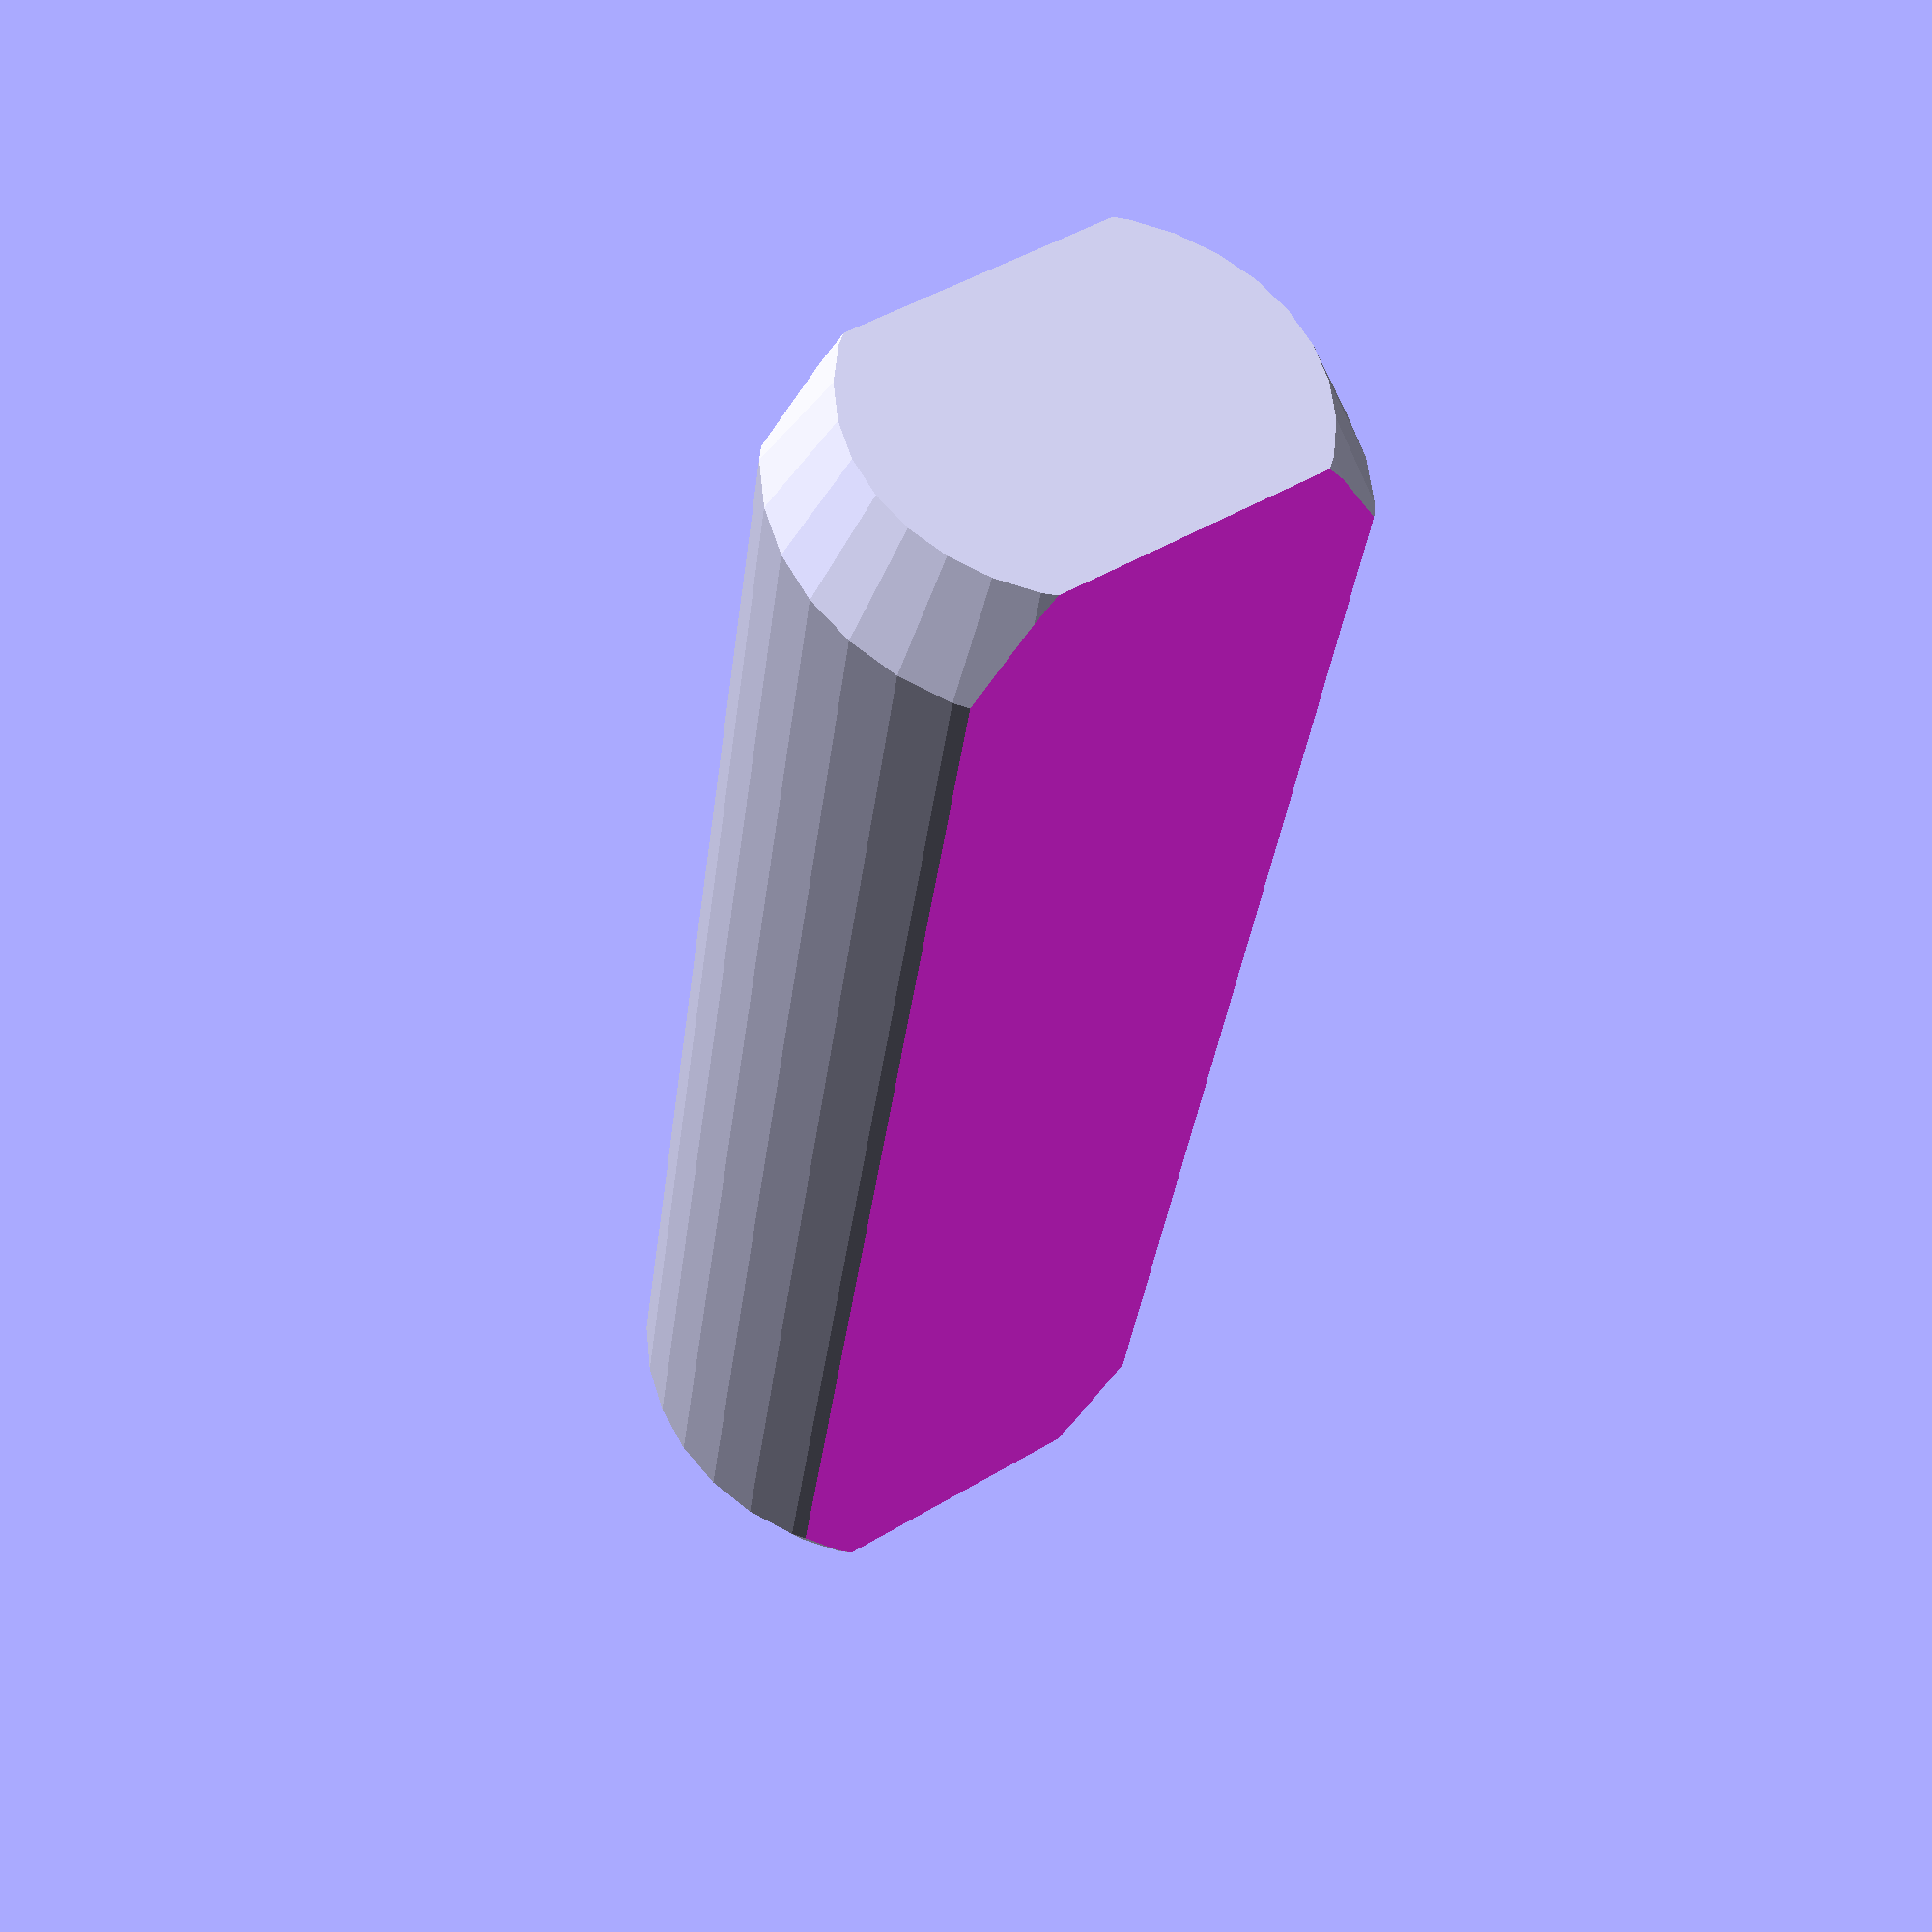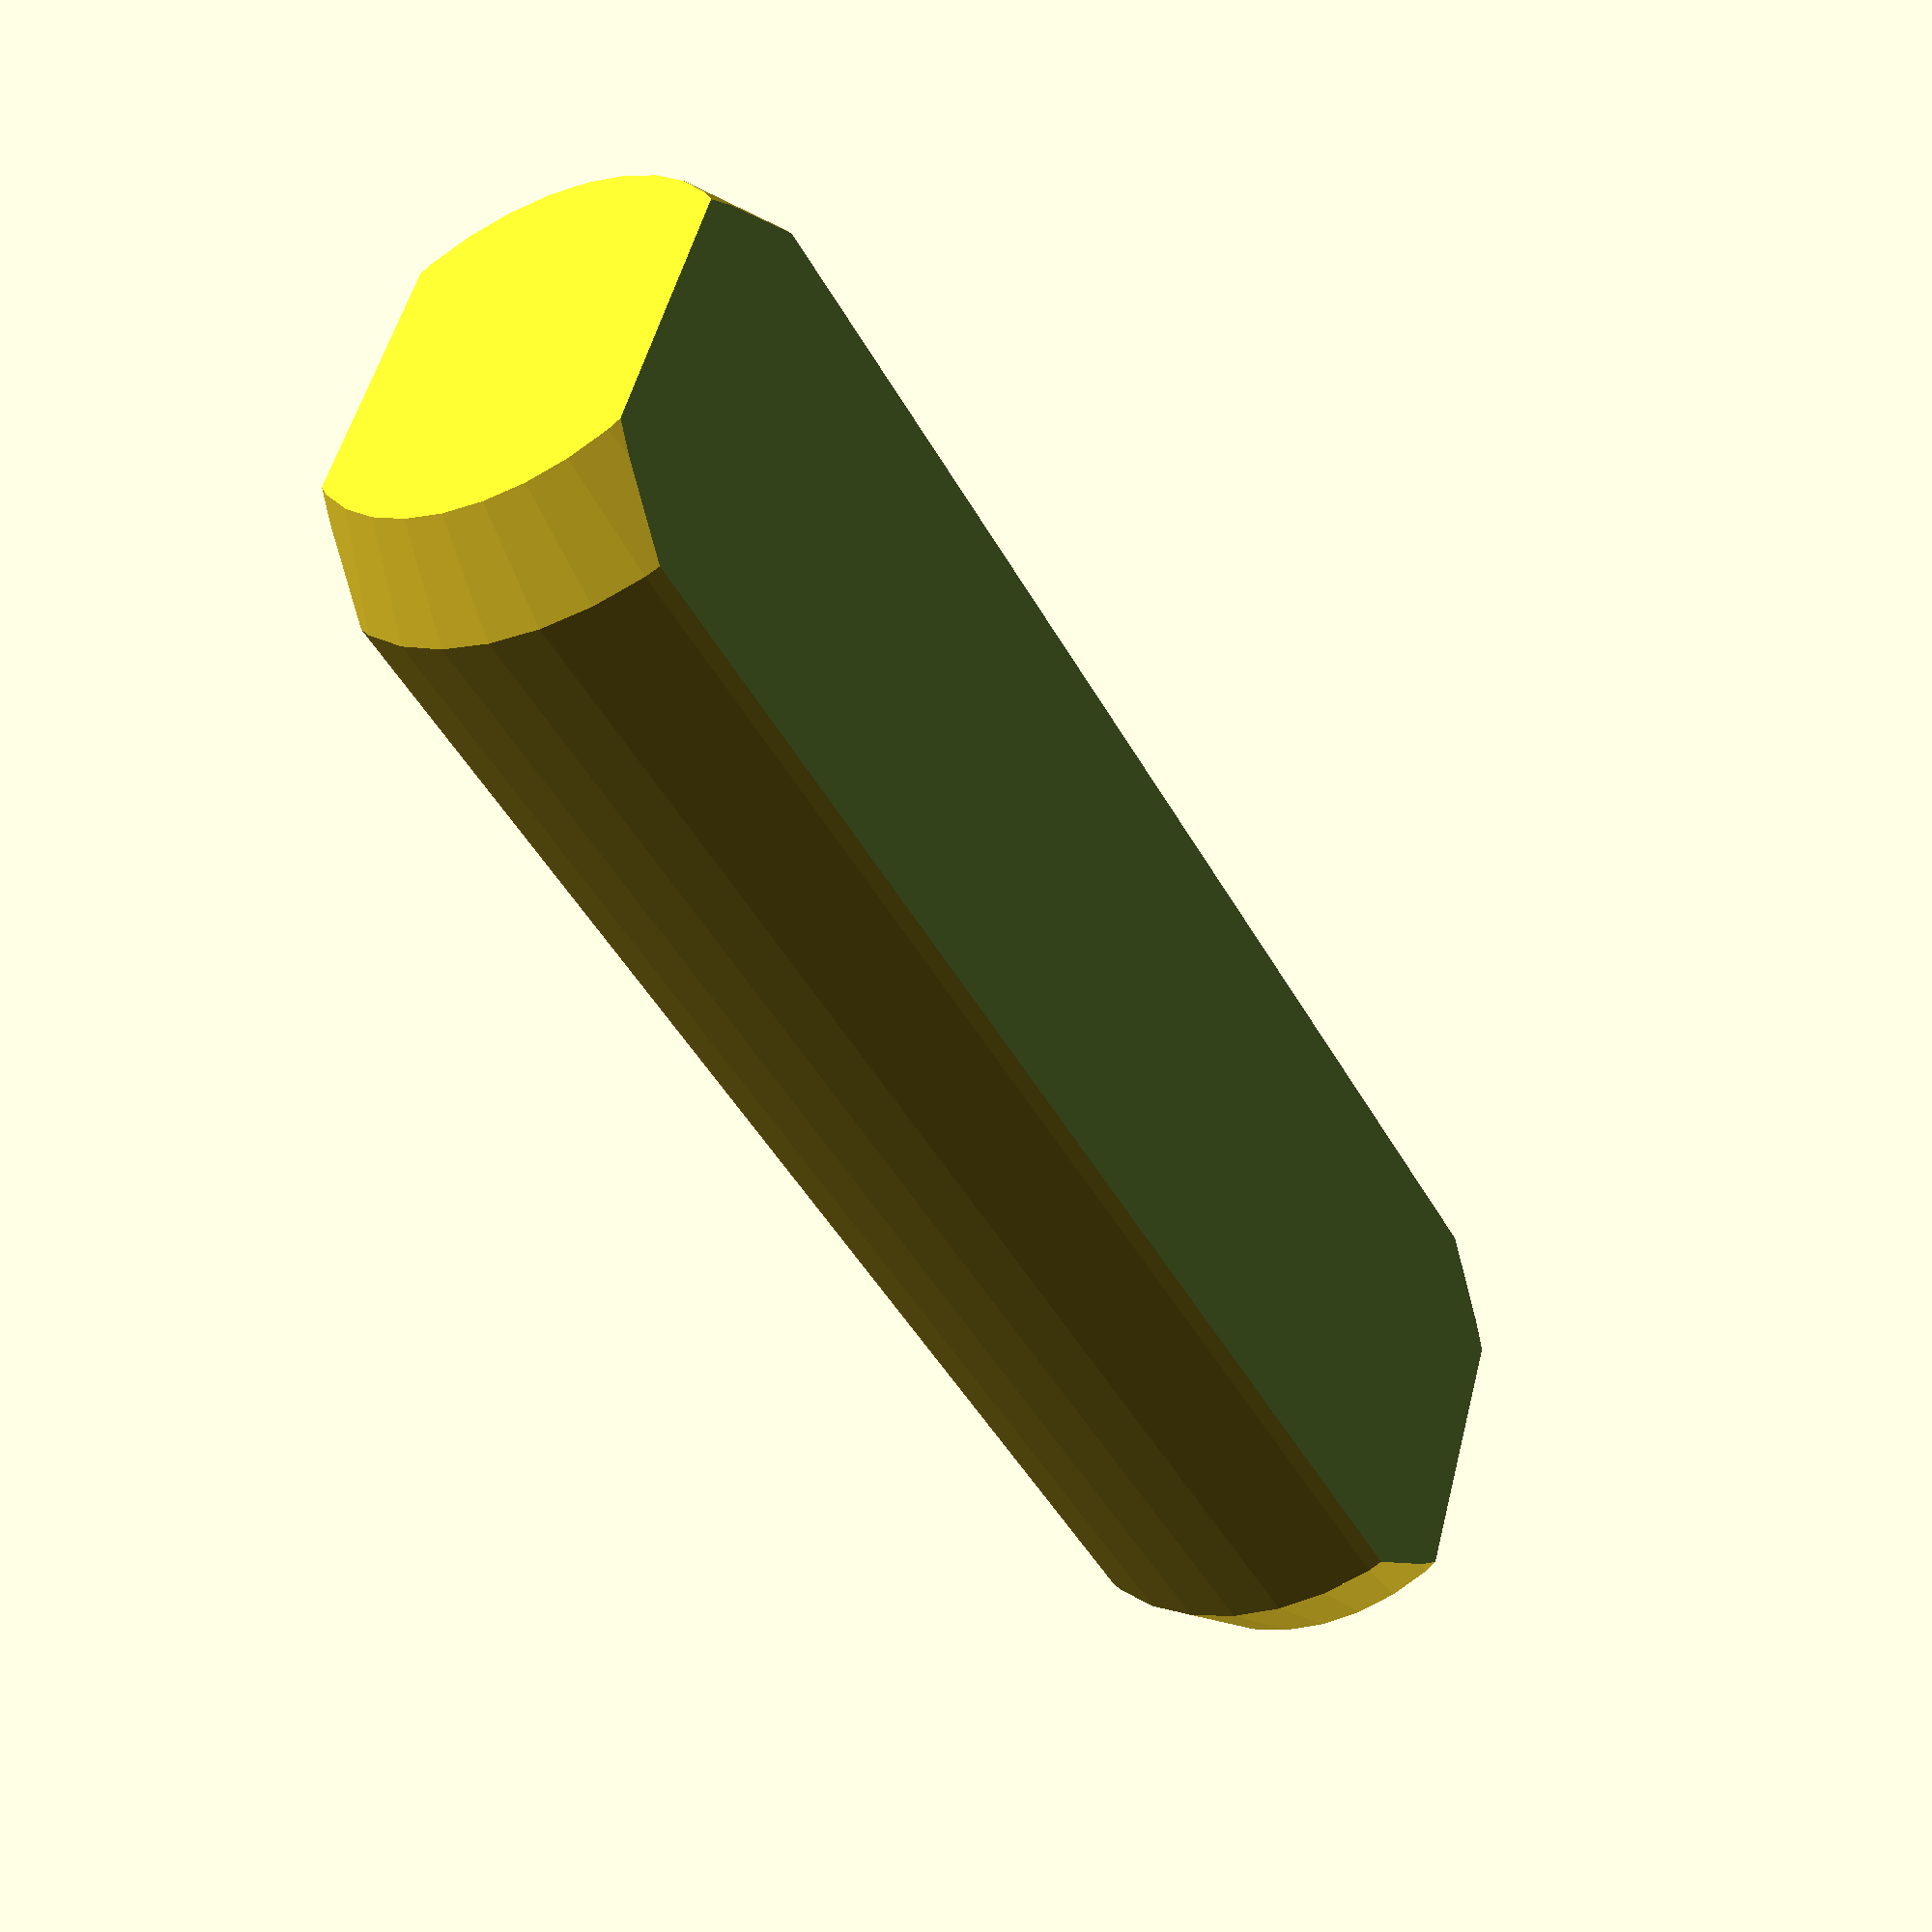
<openscad>
rotate([90,90,0]) difference() {
    union() {
        translate([0, 0, 1]) cylinder(r=2.5,h=14,$fn=32);
        cylinder(r1=2,r2=2.5,h=1,$fn=32);
        translate([0, 0, 15]) cylinder(r1=2.5,r2=2,h=1,$fn=32);
    }
    translate([1.5,-5,-1]) cube([10,10,20]);
    translate([-1.5-10,-5,-1]) cube([10,10,20]);
}
</openscad>
<views>
elev=299.5 azim=171.8 roll=146.1 proj=p view=solid
elev=194.7 azim=297.6 roll=238.6 proj=p view=solid
</views>
